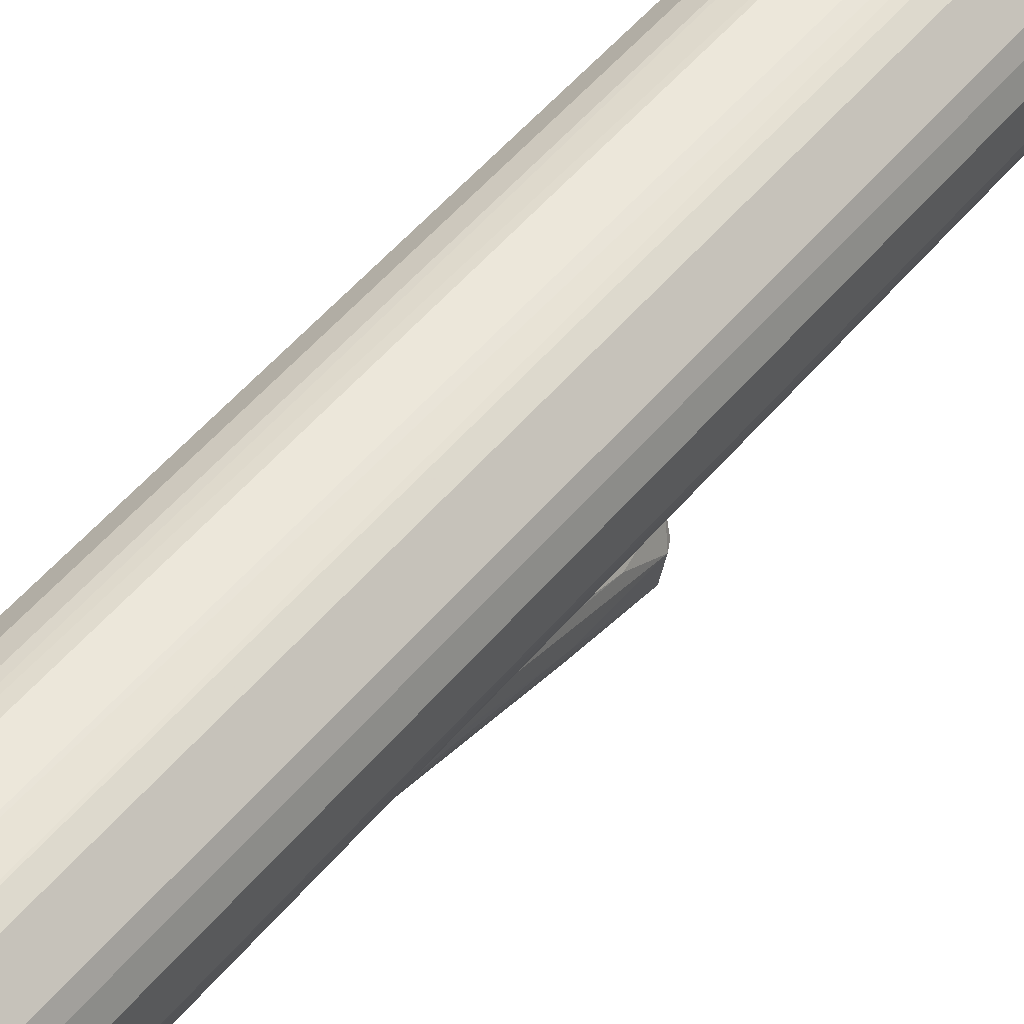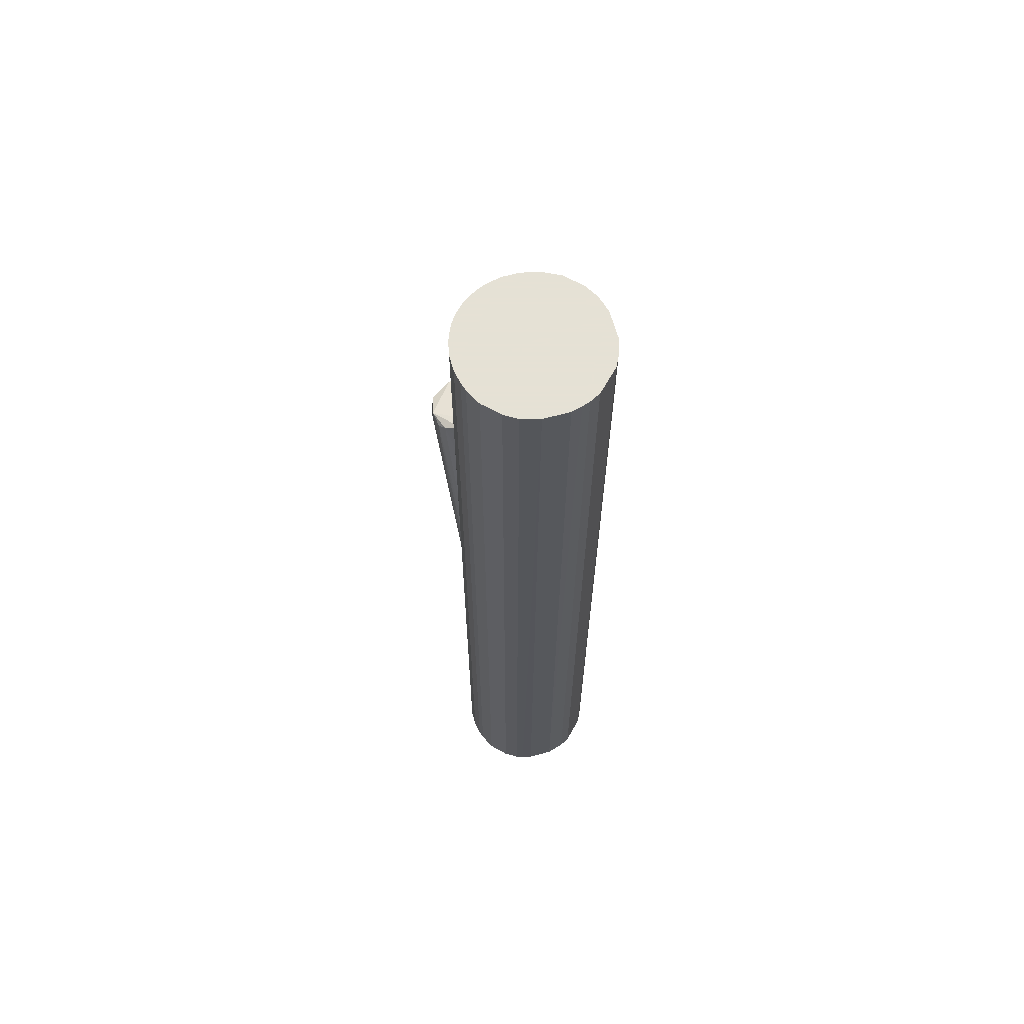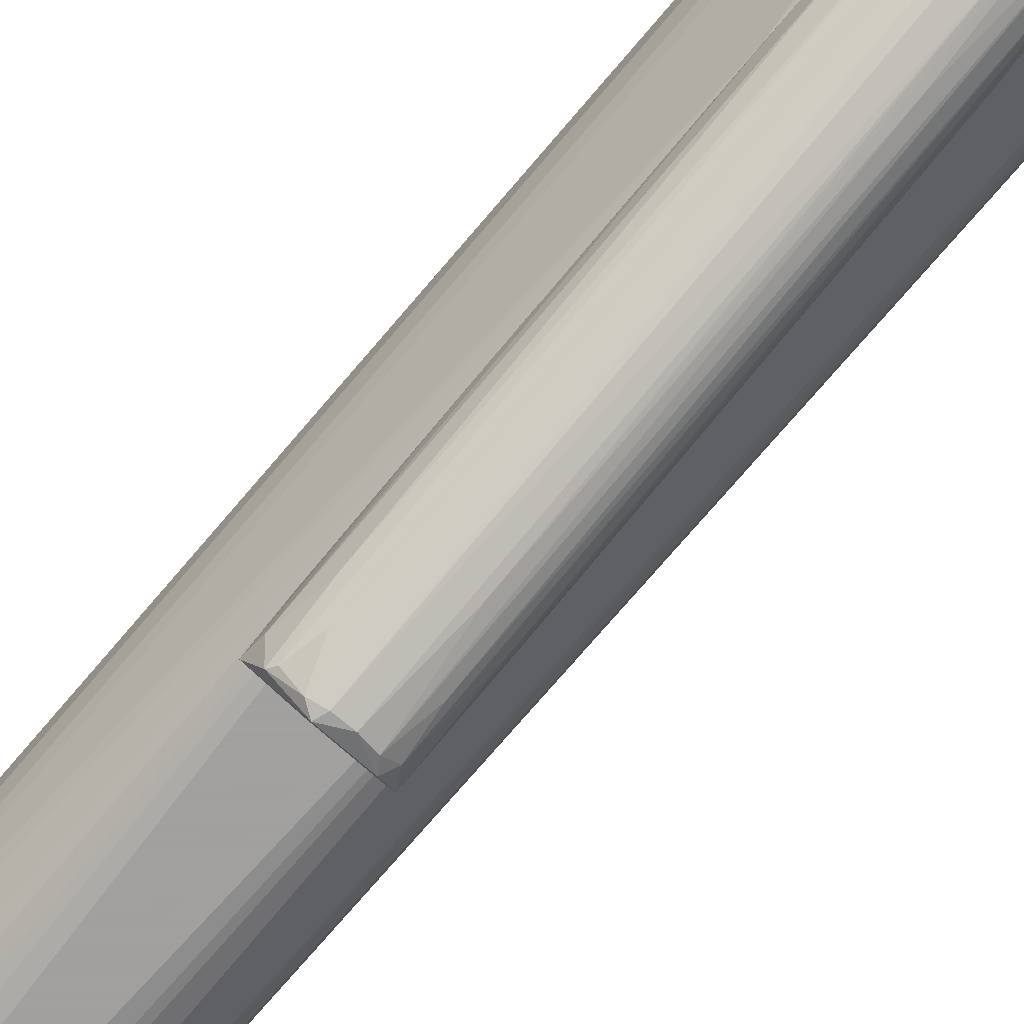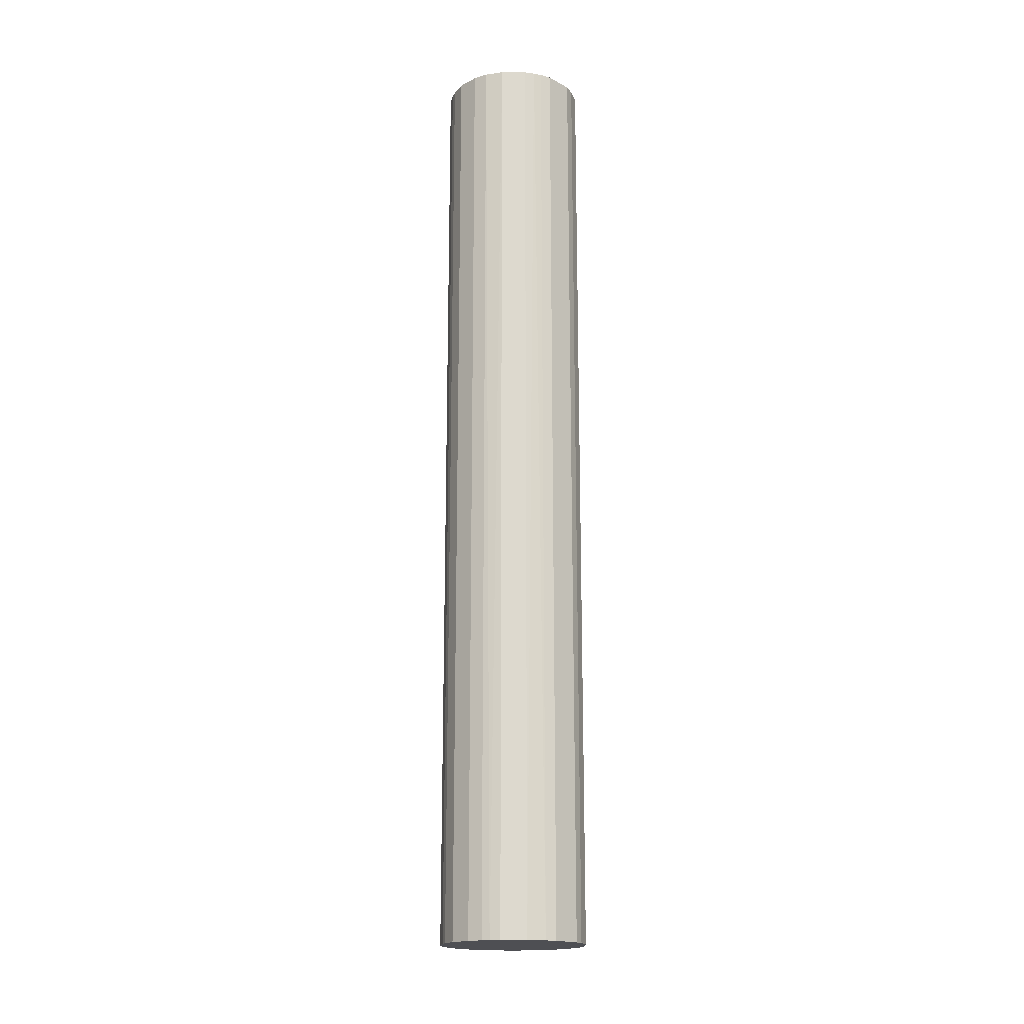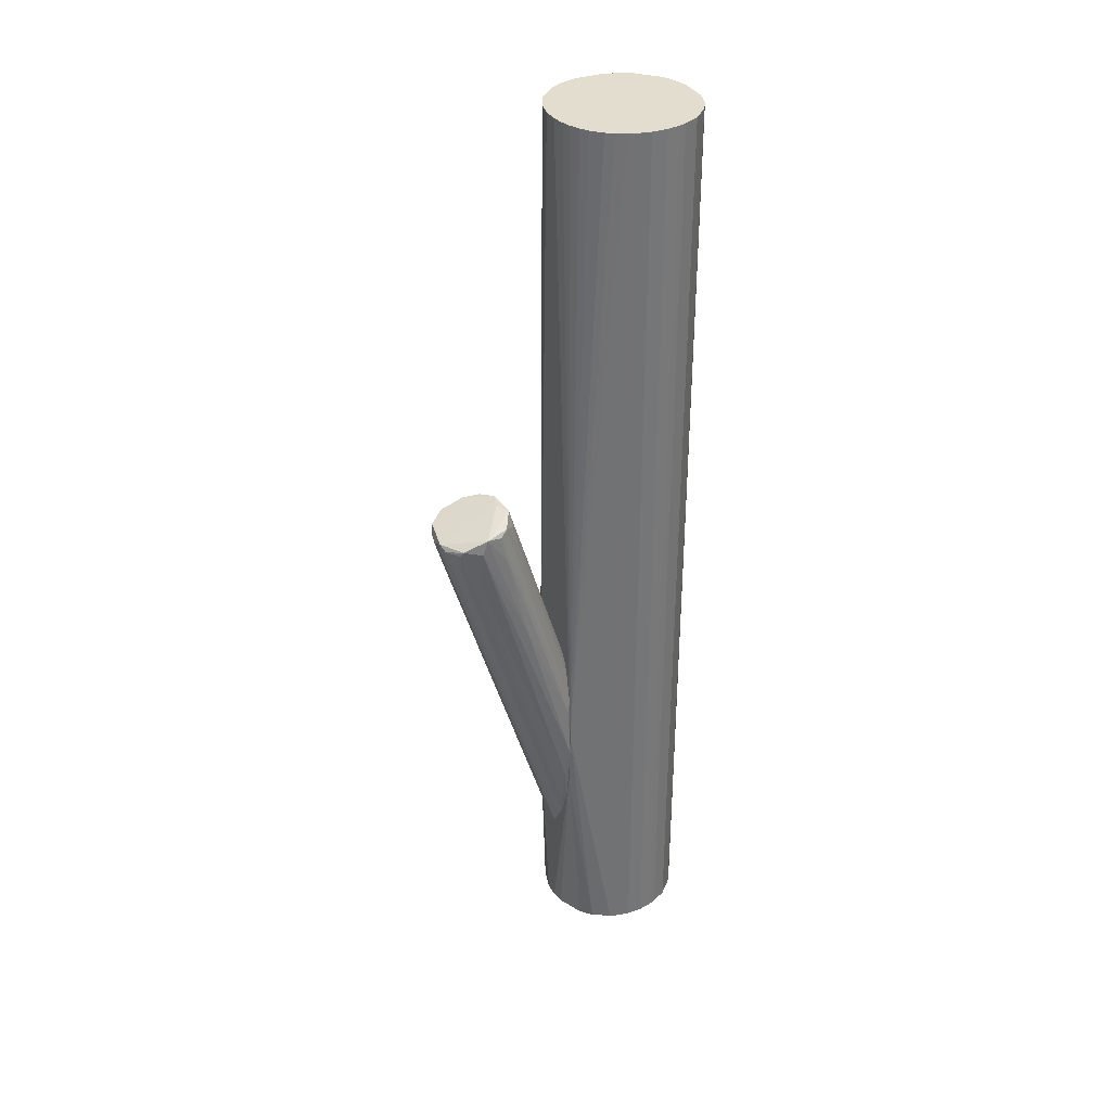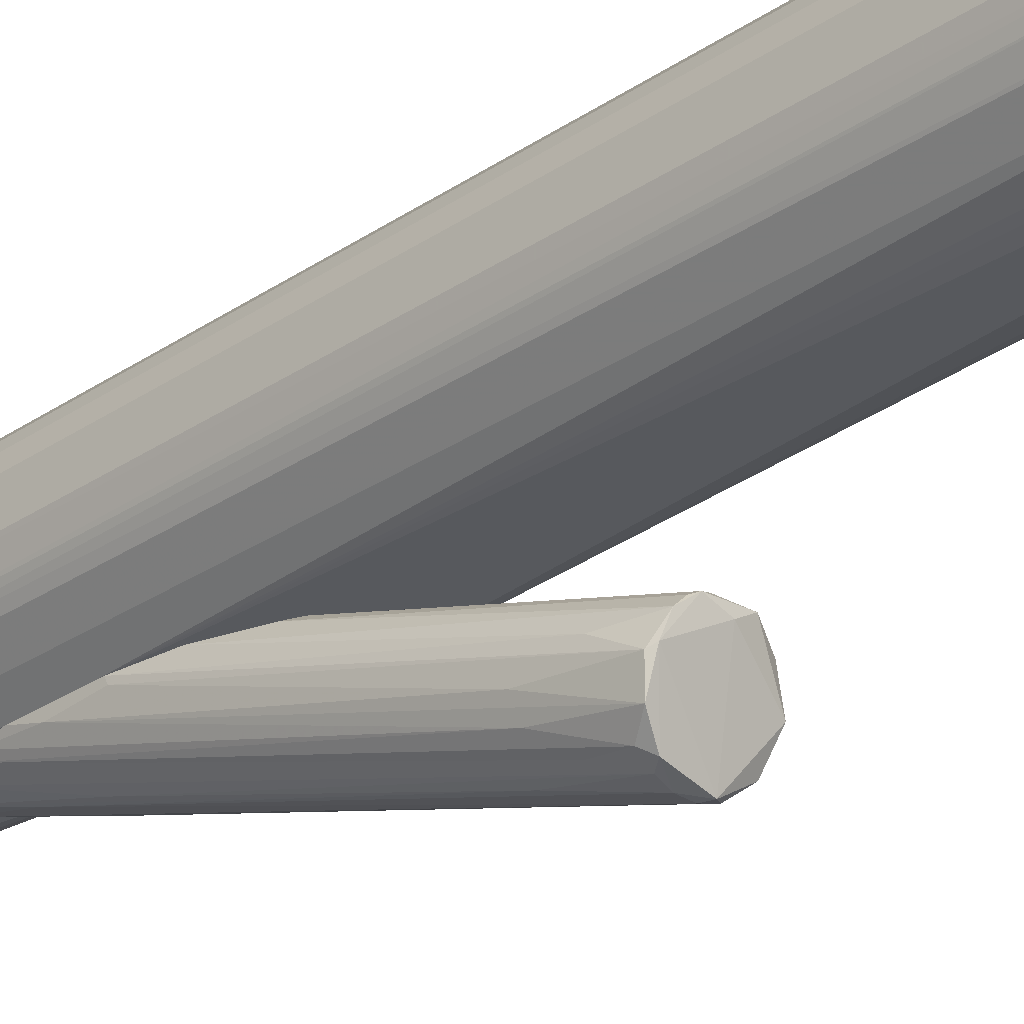
<metadata>
{"format":"obj","ext":"obj","renderer":"f3d","projection":"perspective","resolution":1024,"background":"white","views":[{"elev":50.9,"azim":-142.0,"up":"+Y"},{"elev":64.9,"azim":164.4,"up":"+Z"},{"elev":-71.9,"azim":139.9,"up":"+Y"},{"elev":-18.1,"azim":179.3,"up":"+Z"},{"elev":34.8,"azim":65.1,"up":"+Z"},{"elev":-29.2,"azim":-44.8,"up":"+Y"}]}
</metadata>
<code>
o convex_0
v 0.002693 -0.001935 -0.02275
v 0.004639 -0.03508 0.0169
v 0.007889 -0.03508 0.0169
v -0.000558 -0.001939 -0.08903
v 0.01244 -0.001284 -0.05719
v -0.003806 -0.02468 0.02144
v 0.01374 -0.01948 0.02209
v -0.007057 -0.001284 -0.06952
v 0.01439 -0.03117 0.01883
v 0.008537 -0.001935 -0.08123
v 9.2e-05 -0.01818 0.02339
v -0.001208 -0.03248 0.01754
v -0.005754 -0.001284 -0.04223
v 0.009837 -0.001284 -0.0312
v 0.009187 -0.01689 0.02405
v 0.01569 -0.02533 0.02143
v -0.003806 -0.001939 -0.08512
v -0.003156 -0.02987 0.02079
v 0.003343 -0.001935 -0.08903
v 0.01179 -0.002584 -0.06498
v 0.01049 -0.03442 0.01754
v 0.01244 -0.001935 -0.04288
v -0.001208 -0.001284 -0.0286
v -0.006404 -0.001939 -0.07538
v -0.007057 -0.002587 -0.05263
v 0.001393 -0.03442 0.01754
v 0.003993 -0.01623 0.02274
v -0.001858 -0.02013 0.02339
v 0.003343 -0.001284 -0.08903
v 0.01569 -0.02662 0.01754
v 0.008537 -0.03508 0.01884
v 0.005941 -0.001284 -0.02535
v 0.01504 -0.02013 0.01429
v 0.01244 -0.03118 0.01169
v 0.007239 -0.003235 -0.08056
v -0.003156 -0.001939 -0.03054
v -0.004456 -0.02272 0.003889
v 0.009837 -0.002584 -0.07538
v 0.005941 -0.01883 0.02405
v -0.007057 -0.003235 -0.06302
v -0.003806 -0.02013 0.01364
v 0.01179 -0.001284 -0.03963
v -0.003156 -0.02662 0.004542
v -0.005754 -0.001939 -0.07928
v 0.01049 -0.01623 0.02014
v 0.01439 -0.02728 0.008438
v 0.005941 -0.009739 -0.06302
v -0.000558 -0.01103 -0.05914
v -0.007057 -0.001284 -0.05327
v 0.006589 -0.01428 0.0169
v 0.01439 -0.01428 -0.01105
v 0.01049 -0.001284 -0.07407
v 0.008537 -0.001284 -0.02797
v 0.000742 -0.007135 -0.07278
v 0.001393 -0.01753 0.02405
v -0.003156 -0.001284 -0.08643
v -0.000558 -0.03117 0.0104
v 0.001393 -0.001284 -0.02535
v 9.2e-05 -0.03377 0.0195
v -0.003156 -0.02403 0.02274
v 0.01374 -0.03182 0.01754
v 0.002693 -0.02987 0.000635
v 0.01179 -0.01559 0.01495
v 0.01504 -0.02142 0.02078
f 22 42 64
f 5 8 13
f 5 13 14
f 7 15 16
f 14 13 23
f 8 5 29
f 19 4 29
f 10 19 29
f 16 9 30
f 20 5 30
f 2 3 31
f 9 16 31
f 3 21 31
f 21 9 31
f 14 23 32
f 34 21 35
f 19 10 35
f 10 34 35
f 11 23 36
f 23 13 36
f 13 28 36
f 28 11 36
f 18 6 37
f 6 25 37
f 34 10 38
f 16 15 39
f 31 16 39
f 8 24 40
f 25 8 40
f 18 37 40
f 37 25 40
f 6 28 41
f 28 13 41
f 14 7 42
f 5 14 42
f 22 5 42
f 12 18 43
f 40 24 43
f 18 40 43
f 24 8 44
f 12 43 44
f 43 24 44
f 15 7 45
f 30 9 46
f 20 30 46
f 38 20 46
f 3 19 47
f 21 3 47
f 35 21 47
f 19 35 47
f 17 4 48
f 26 17 48
f 13 8 49
f 8 25 49
f 25 6 49
f 41 13 49
f 6 41 49
f 1 27 50
f 27 15 50
f 32 1 50
f 15 32 50
f 5 22 51
f 30 5 51
f 16 30 51
f 33 16 51
f 22 33 51
f 5 20 52
f 29 5 52
f 10 29 52
f 38 10 52
f 20 38 52
f 32 15 53
f 14 32 53
f 15 45 53
f 3 2 54
f 19 3 54
f 4 19 54
f 23 11 55
f 15 27 55
f 11 28 55
f 39 15 55
f 4 17 56
f 8 29 56
f 29 4 56
f 44 8 56
f 17 44 56
f 17 26 57
f 26 12 57
f 44 17 57
f 12 44 57
f 27 1 58
f 1 32 58
f 32 23 58
f 23 55 58
f 55 27 58
f 18 12 59
f 26 2 59
f 12 26 59
f 2 31 59
f 6 18 60
f 28 6 60
f 31 39 60
f 55 28 60
f 39 55 60
f 18 59 60
f 59 31 60
f 9 21 61
f 21 34 61
f 34 38 61
f 46 9 61
f 38 46 61
f 2 26 62
f 48 4 62
f 26 48 62
f 54 2 62
f 4 54 62
f 7 14 63
f 45 7 63
f 14 53 63
f 53 45 63
f 7 16 64
f 16 33 64
f 33 22 64
f 42 7 64
o convex_1
v -0.0168 0.02471 -0.1202
v 0.01829 0.01886 0.1202
v 0.01764 0.02211 0.1202
v -0.0181 0.01367 0.1202
v 0.005289 -0.000632 -0.1202
v 0.00789 0.03381 -0.1202
v -0.005754 0.03446 0.1202
v 0.00204 -0.001284 0.1202
v -0.01095 0.001969 -0.1202
v 0.01764 0.01171 -0.1202
v 0.01244 -0.001284 -0.05197
v 0.00789 0.03381 0.1202
v -0.003157 0.03511 -0.1202
v 0.01504 0.02796 -0.1202
v -0.01095 0.001969 0.1202
v 0.01569 0.007166 0.1202
v -0.0155 0.02731 0.1202
v -0.0168 0.009115 -0.1202
v -0.007054 -0.001284 -0.07275
v -0.0103 0.0325 -0.1202
v 0.01829 0.01886 -0.1202
v -0.0181 0.02081 -0.1202
v 0.01504 0.02796 0.1202
v 0.003341 0.03511 0.1202
v -0.01485 0.005866 0.1202
v 0.009838 0.001317 0.1202
v -0.0181 0.02081 0.1202
v -0.0103 0.0325 0.1202
v 0.01829 0.01496 0.1202
v -0.005106 -0.000632 0.1202
v 0.01179 0.002617 -0.1202
v 0.01114 0.03186 0.1202
v -0.0181 0.01367 -0.1202
v -0.001857 -0.001284 -0.1202
v 0.003341 0.03511 -0.1202
v -0.0155 0.02731 -0.1202
v 0.01699 0.009766 0.1202
v 0.01699 0.02406 -0.1202
v 0.01114 0.03186 -0.1202
v -0.01485 0.005866 -0.1202
v -0.0168 0.009115 0.1202
v -0.003157 0.03511 0.1202
v -0.007706 0.03381 -0.1202
v 0.01699 0.009766 -0.1202
v 0.01179 0.002617 0.1202
v 0.01829 0.01496 -0.1202
v 0.005289 -0.000632 0.1202
v -0.001857 -0.001284 0.1202
v 0.01179 -0.001284 -0.06755
v -0.0168 0.02471 0.1202
v 0.01439 0.005221 -0.1202
v 0.01699 0.02406 0.1202
v 0.01439 0.005221 0.1202
v -0.007054 2e-05 0.1202
v -0.007054 2e-05 -0.1202
v -0.007706 0.03381 0.1202
v 0.01764 0.01171 0.1202
v 0.01764 0.02211 -0.1202
v -0.007054 -0.001284 -0.05456
v -0.01745 0.01107 0.1202
v -0.01615 0.007818 -0.1202
v 0.005938 0.03446 -0.1202
v 0.007238 2e-05 0.1202
v 0.00204 -0.001284 -0.1202
f 113 98 128
f 66 67 68
f 69 65 70
f 68 67 71
f 66 68 72
f 65 69 73
f 69 70 74
f 71 67 76
f 70 65 77
f 74 70 78
f 72 68 79
f 66 72 80
f 68 71 81
f 65 73 82
f 75 72 83
f 79 73 83
f 77 65 84
f 67 66 85
f 74 78 85
f 65 82 86
f 76 67 87
f 71 76 88
f 79 68 89
f 73 79 89
f 80 72 90
f 68 81 91
f 65 86 91
f 86 68 91
f 81 71 92
f 84 81 92
f 66 80 93
f 85 66 93
f 72 79 94
f 69 74 95
f 70 76 96
f 76 87 96
f 87 78 96
f 68 86 97
f 86 82 97
f 73 69 98
f 75 83 98
f 70 77 99
f 77 88 99
f 65 81 100
f 84 65 100
f 81 84 100
f 80 75 101
f 93 80 101
f 85 78 102
f 78 87 102
f 78 70 103
f 70 96 103
f 96 78 103
f 82 73 104
f 73 89 104
f 89 68 105
f 77 71 106
f 71 88 106
f 88 77 106
f 71 77 107
f 77 84 107
f 84 92 107
f 95 74 108
f 74 101 108
f 101 75 108
f 90 75 109
f 80 90 109
f 74 85 110
f 93 74 110
f 85 93 110
f 72 75 111
f 90 72 111
f 83 72 112
f 72 94 112
f 69 95 113
f 75 98 113
f 81 65 114
f 65 91 114
f 91 81 114
f 95 108 115
f 108 75 115
f 113 95 115
f 75 113 115
f 87 67 116
f 67 102 116
f 102 87 116
f 75 80 117
f 109 75 117
f 80 109 117
f 94 79 118
f 83 73 119
f 73 98 119
f 98 83 119
f 92 71 120
f 71 107 120
f 107 92 120
f 74 93 121
f 101 74 121
f 93 101 121
f 67 85 122
f 102 67 122
f 85 102 122
f 79 83 123
f 83 112 123
f 112 94 123
f 118 79 123
f 94 118 123
f 68 97 124
f 97 82 124
f 105 68 124
f 82 105 124
f 82 104 125
f 104 89 125
f 105 82 125
f 89 105 125
f 76 70 126
f 88 76 126
f 70 99 126
f 99 88 126
f 75 90 127
f 111 75 127
f 90 111 127
f 98 69 128
f 69 113 128

</code>
